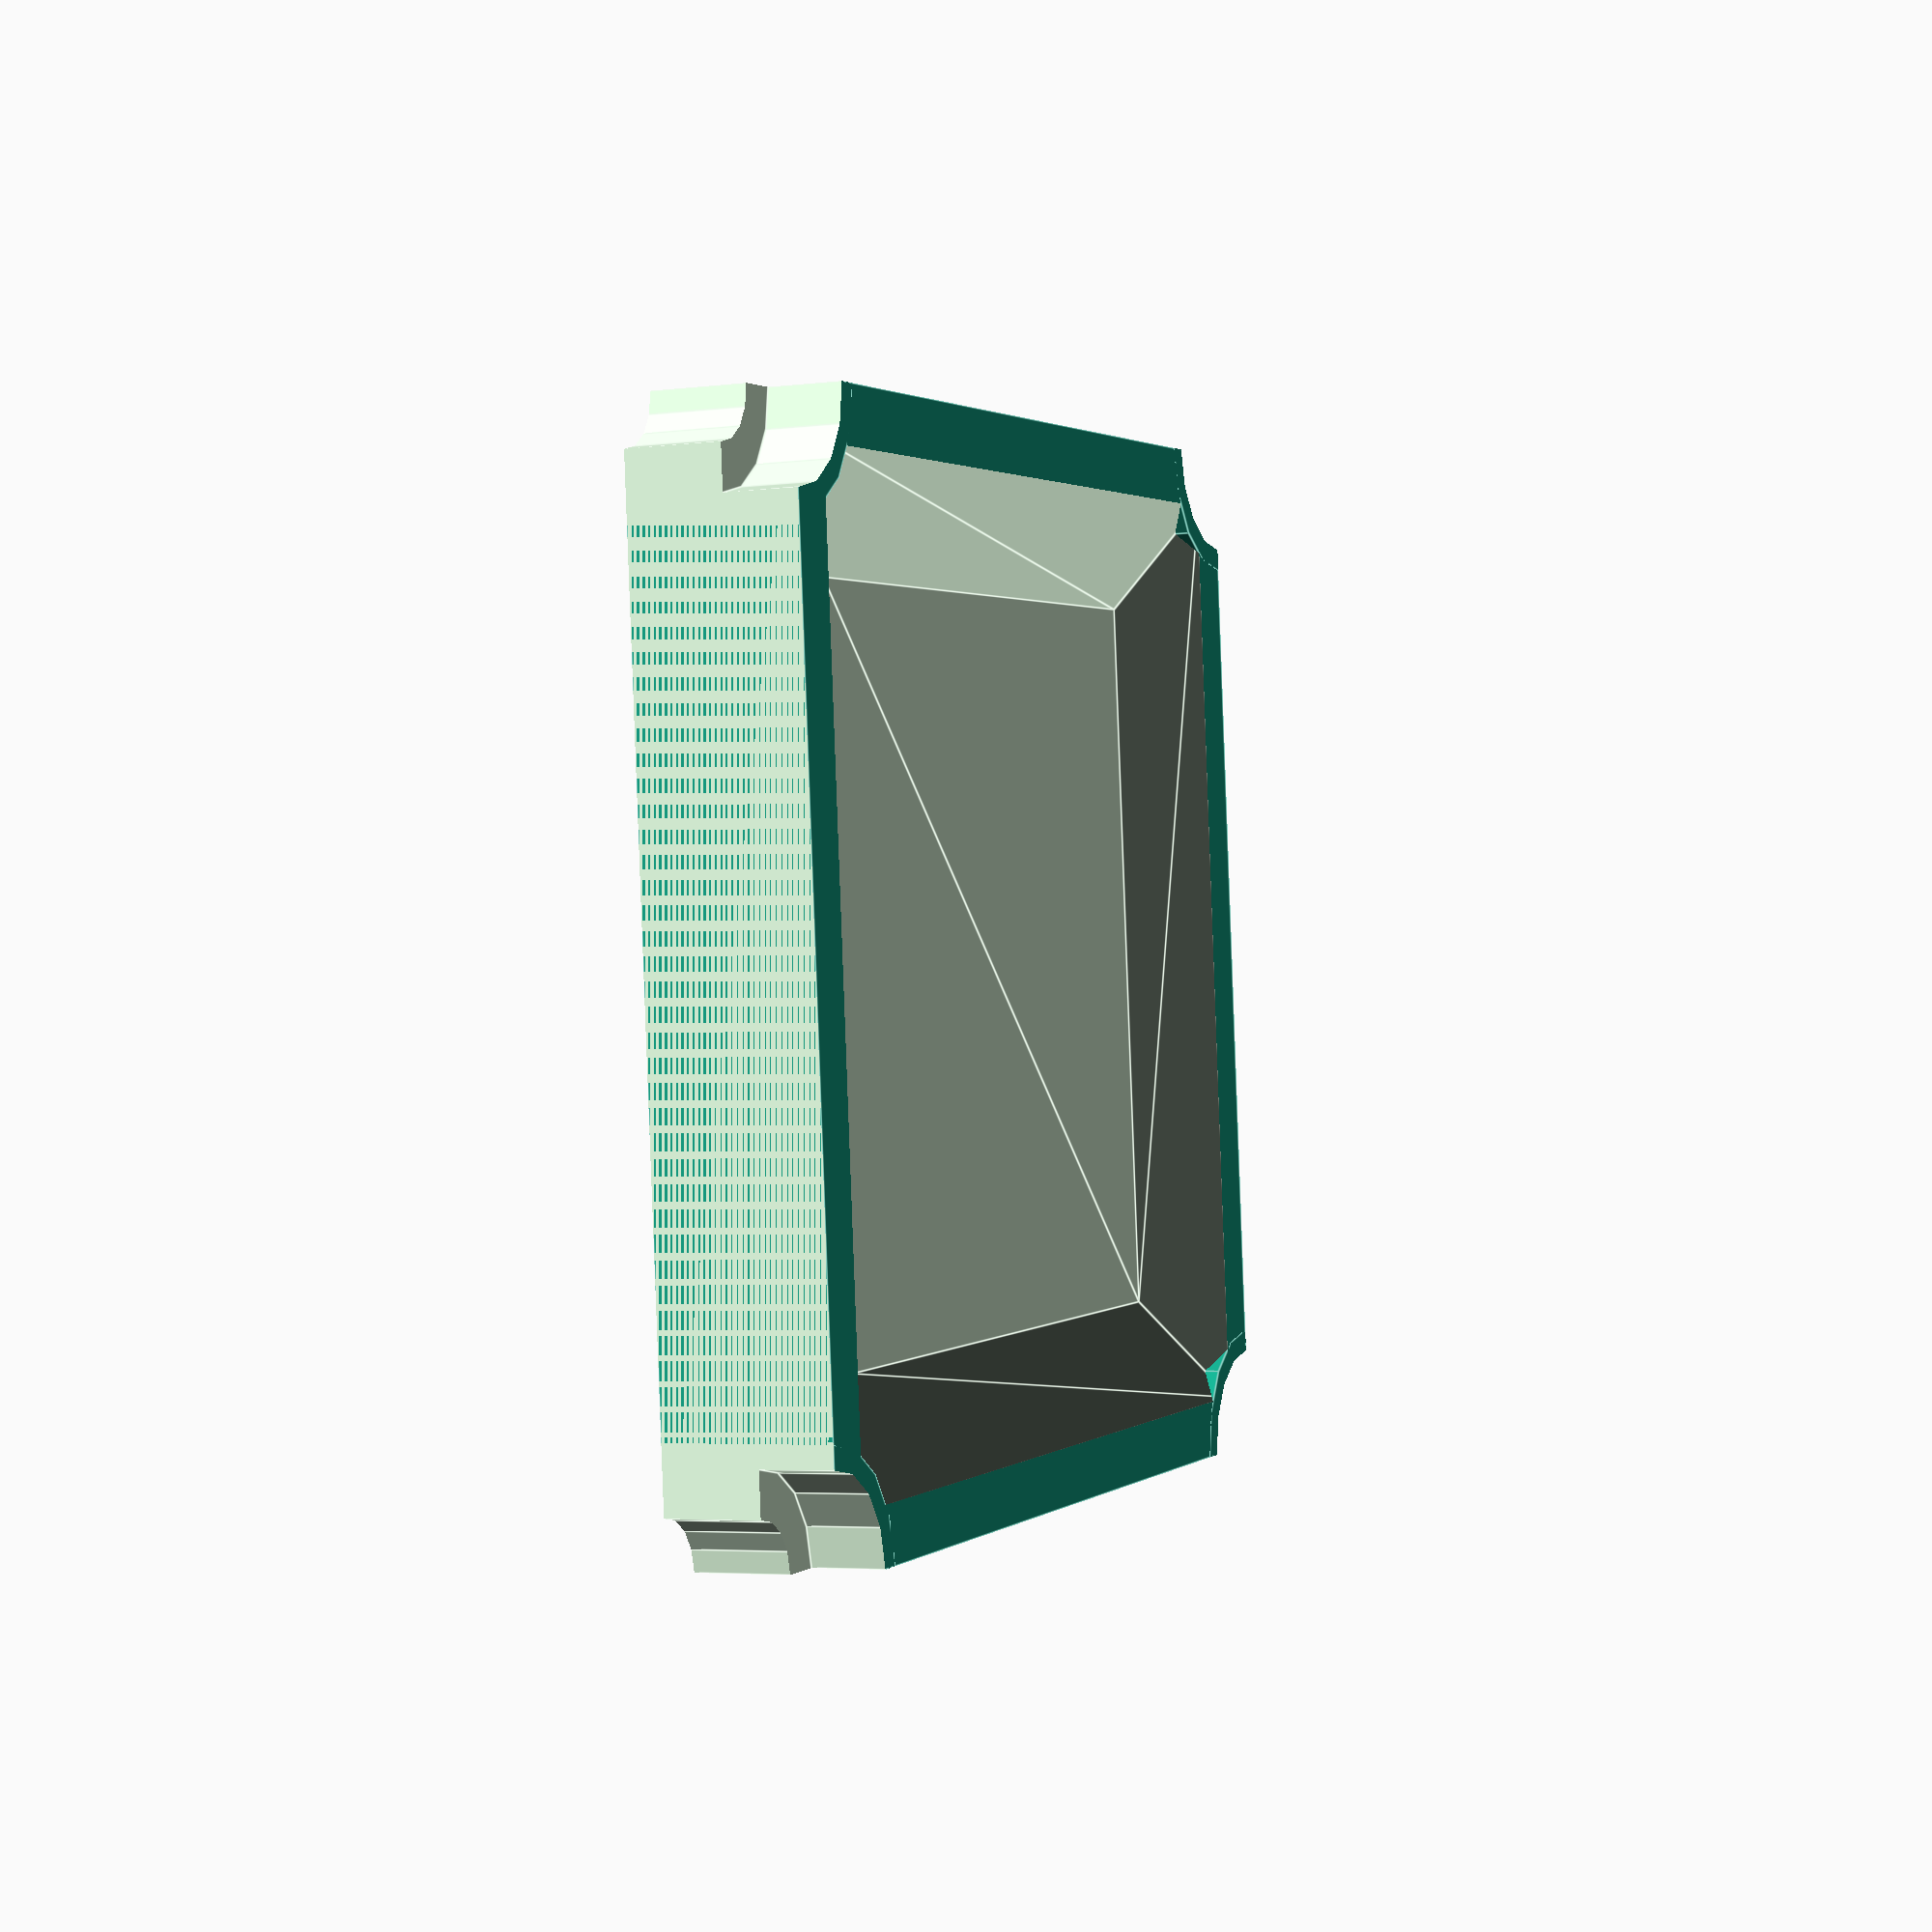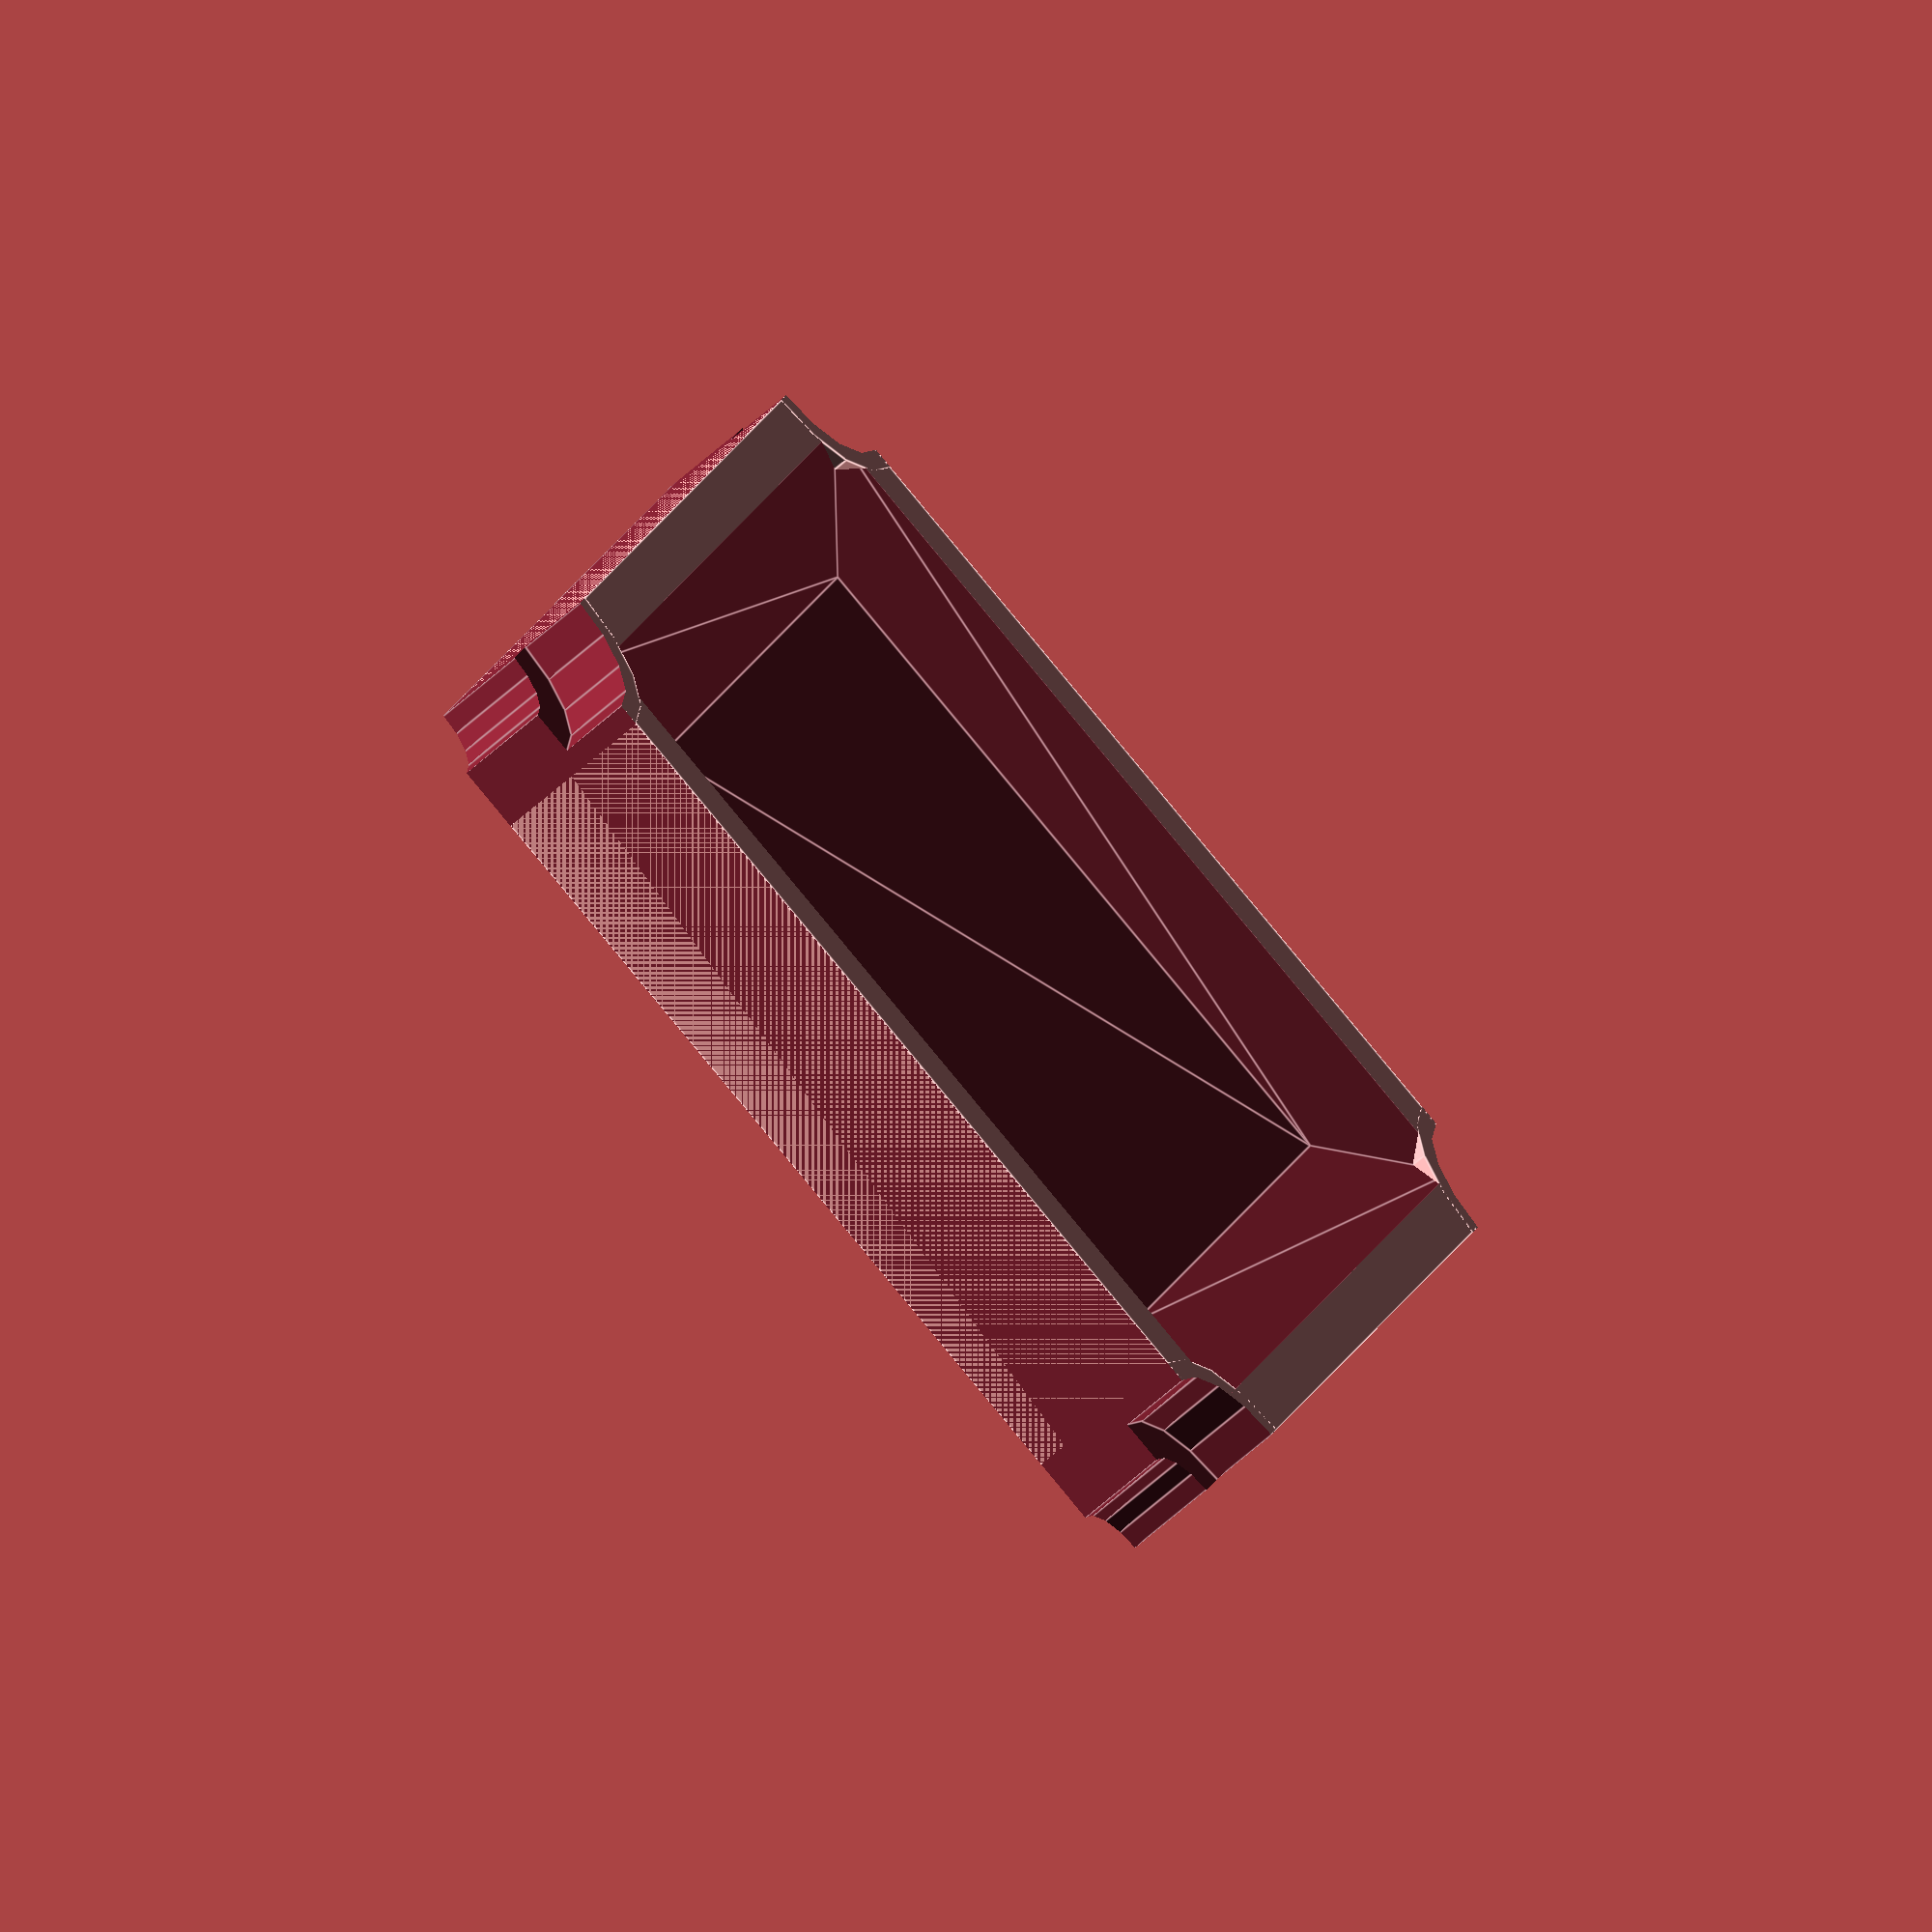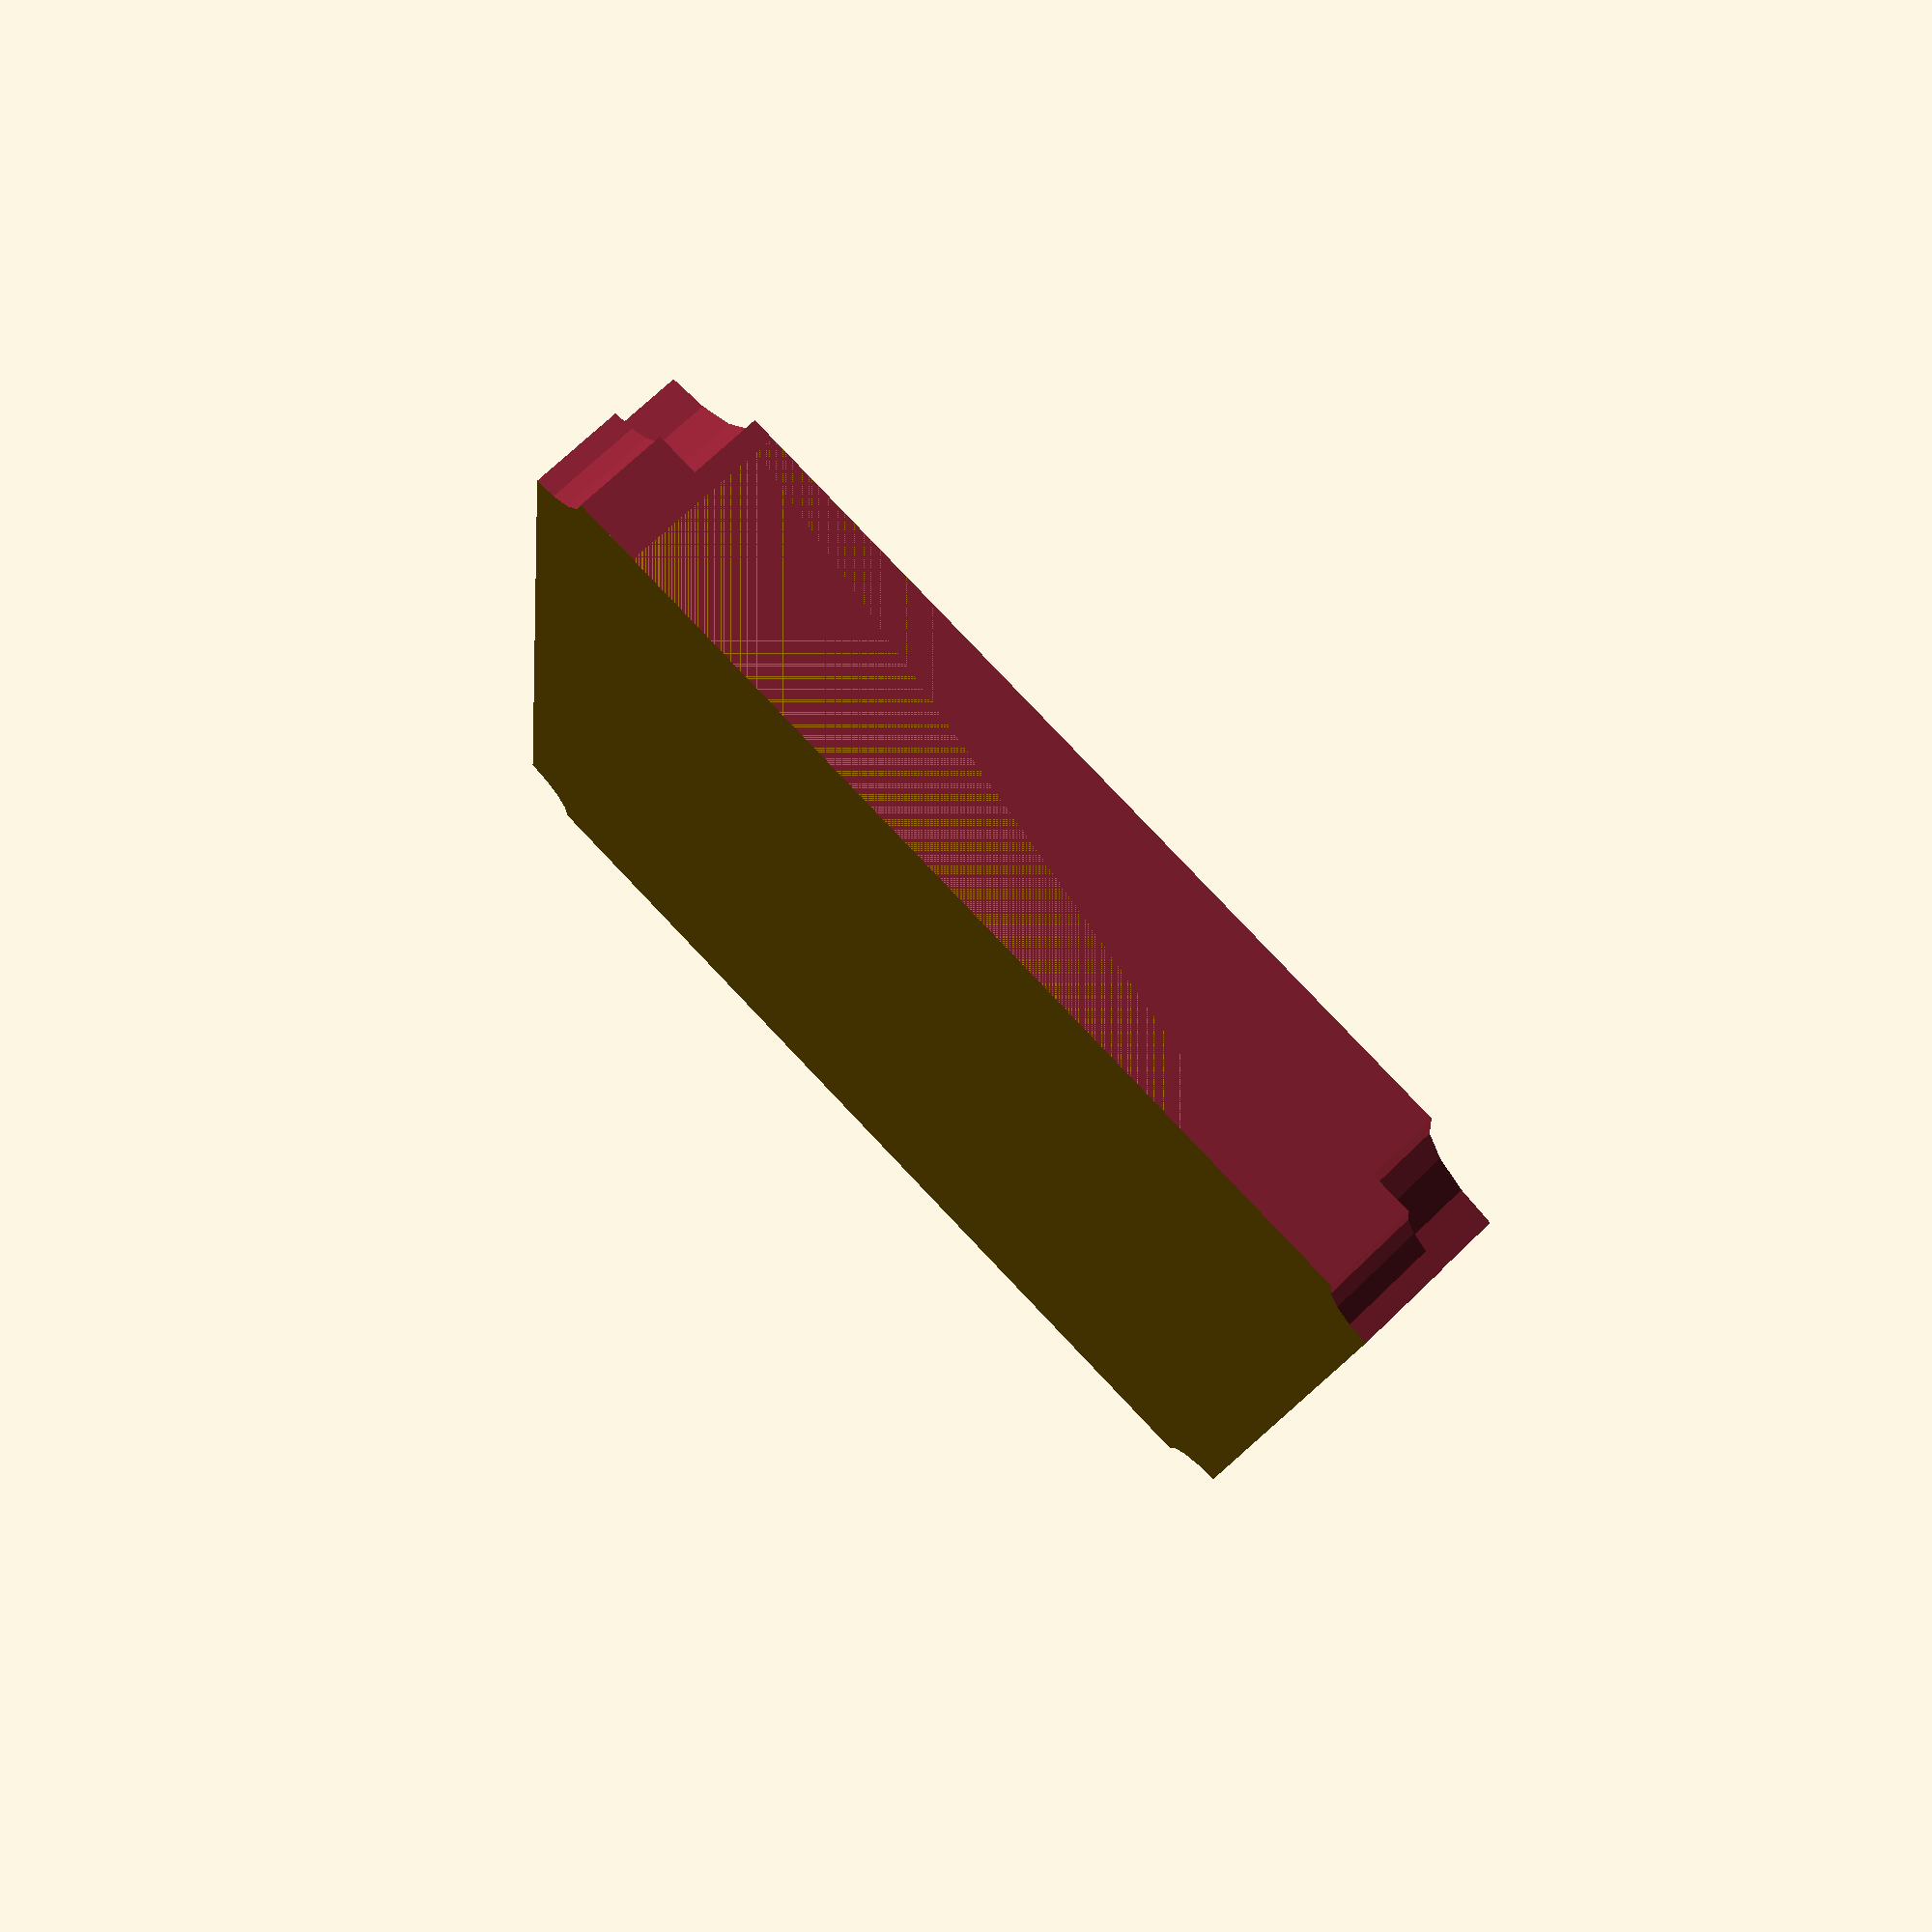
<openscad>
//OpenSCAD-Skript

//Moduldefinition mit Parametern für Frontplattensystem im 19mm-Raster
module FrontElem (
//Parameter
x=1,            //Anzahl der Segmente in horizontaler Richtung
y=1,            //Anzahl der Segmente in vertikaler Richtung
segment=18.93,  //Kantenlänge des Segments
plate=2.0,      //verbleibende Dicke des Frontplattensegments
wo=1.0,         //Wandstärke oben
wu=3.0,         //Wandstärke unten
thck=3.0,       //Höhe des Rands des Frontplattensegments
M3=false,       //Bohrungen für M3-Zylinderkopf-Inbusschraube
skd3=5.6,       //Schraubenkopfdurchmesser M3-Schraube
skh3=3.3,       //Schraubenkopfhöhe M3-Schraube
dsh3=3.1,       //Schaftdurchmesser M3-Schraube
dvst3=7,        //Verstärkung für M3-Schraube
B2mm=true,      //Bohrungen für 2mm-Schneidschrauben
skd2=3.6,       //Schraubenkopfdurchmesser 2mm-Schraube (4.4)
skh2=1.3,       //Schraubenkopfhöhe 2mm-Schraube
dsh2=2.0,       //Schaftdurchmesser 2mm-Schraube
dvst2=4.4,      //Verstärkung für 2mm-Schraube
Btext=6.0,      //Breite Beschriftungsband
Ltext=12,       //Länge Beschriftungsband
Dtext=0.3,      //Tiefe Beschriftungsfeld, oder Null
LEDdia=5.0,     //Durchmesser LED
LEDr=5.0,       //Kantenlänge quadratische LED
LEDB=5.0,       //Breite der Rechteck-LED
LEDH=3.0,       //Höhe der Rechteck-LED
KSWdia=6.0,     //Schaftdurchmesser Kippschalter
RSWdia=9.2,     //Schaftdurchmesser Drehschalter
RSWdist=9.4,    //Mittenabstand Pin
RSWpin=3.0,     //Durchmesser Pin
POTdia=6.8,     //Schaftdurchmesser Poti
TRMdia=4.0,     //Bohrung für Polklemme M4
TRSdia=6.0,     //Bohrung für Telefonbuchse 4mm
MCdia=11.8,     //Bohrung für MC-Buchse 4mm
MCdist=10.4,    //Abstand Abflachungen
BNCdia=9.5,     //Durchmesser Bohrung
BNCdist=8.0,    //Abstand Abflachung
PM3B=22.5,      //Breite Panelmeter 3-stellig
PM3H=14.5,      //Höhe Panelmeter 3-stellig
PM4B=30.0,      //Breite Panelmeter 4-stellig
PM4H=14.2      //Höhe Panelmeter 4-stellig

)
//Beginn Modul
{
difference(){   //difference 1
union(){        //union 1
difference(){   //difference 2
union(){        //union 2
    //alles, was vor der nächsten geschweiften Klammer steht, wird zusammengefügt (union 2)
//Körper des Frontplattensegments
cube([x*segment, y*segment, thck]);


}               //union 2 end
    //alles, was vor der nächsten geschweiften Klammer steht, wird davon abgezogen (difference 2)
//Einsenkung in das Segment
polyhedron(
               points= [[wu,wu,plate],                                  //0 unten
                        [x*segment-wu,wu,plate],                    //1 unten
                        [x*segment-wu,y*segment-wu,plate],      //2 unten
                        [wu,y*segment-wu,plate],                    //3 unten
                        [wo,wo,thck+0.01],                              //4 oben
                        [wo,y*segment-wo, thck+0.01],               //5 oben
                        [x*segment-wo,y*segment-wo,thck+0.01],  //6 oben
                        [x*segment-wo,wo,thck+0.01],                //7 oben
                       ],
               faces=  [[0,1,2,3],      //Boden
                        [0,4,7,1],      //Deckel
                        [1,7,6,2],      //Front
                        [2,6,5,3],      //Seitenwand rechts
                        [3,5,4,0],      //Rückwand
                        [4,5,6,7]]      //Seitenwand links
               );   
/*
//Bohrung für LED mittig (Mindestgröße 1x1)
translate([x*segment/2,y*segment/2-3,-0.1])  cylinder(d=LEDdia, h=10, $fn=32);
*/

/*
//Bohrung für LED nach unten versetzt mit Textfeld darüber (Mindestgröße 1x1, bei 10mm LED 1x2)
translate([x*segment/2,y*segment/2-3,-0.1])  cylinder(d=LEDdia, h=10, $fn=32);
translate([x*segment/2-Ltext/2,y*segment/2,plate-Dtext+0.05])  cube([Ltext, Btext, Dtext]); 
*/

/*
//Bohrung für Kippschalter mittig (Mindestgröße 1x1)
translate([x*segment/2,y*segment/2,-0.1])  cylinder(d=KSWdia, h=10, $fn=32); 
*/

/*
//Bohrungen für Drehschalter mit Pin (Mindestgröße 2x2)
translate([x*segment/2,y*segment/2,-0.1])  cylinder(d=RSWdia, h=10, $fn=32);
translate([x*segment/2+RSWdist,y*segment/2,-0.1])  cylinder(d=RSWpin, h=1.5, $fn=32);
*/

/*
//Bohrung für Potentiometer 3mm-Schaft (Mindestgröße 1x1)
translate([x*segment/2,y*segment/2,-0.1])  cylinder(d=POTdia, h=10, $fn=32);
*/

/*
//Bohrung für 4mm-Polklemme M4 (Mindestgröße 1x1)
translate([x*segment/2,y*segment/2,-0.1])  cylinder(d=TRMdia, h=10, $fn=32);
*/       

/*
//Bohrung für 4mm-Telefonbuchse (Mindestgröße 1x1)
translate([x*segment/2,y*segment/2,-0.1])  cylinder(d=TRSdia, h=10, $fn=32);
*/

/*
//Bohrung für 4mm-MC-Buchse (Mindestgröße 2x2), siehe auch union1 für Abflachungen
translate([x*segment/2,y*segment/2,-0.1])  cylinder(d=MCdia, h=10, $fn=32);
*/

/*
//Bohrung für BNC-Buchse (Mindestgröße 1x1), siehe auch union1 für Abflachungen
translate([x*segment/2,y*segment/2,-0.1])  cylinder(d=BNCdia, h=10, $fn=32);
*/

/*
//Ausschnitt Panelmeter 3-stellig (Mindestgröße 2x1)
translate([x*segment/2-PM3B/2,y*segment/2-PM3H/2,-0.1])  cube([PM3B, PM3H, 10]);
*/

/*
//Ausschnitt Panelmeter 4-stellig (Mindestgröße 2x1)
translate([x*segment/2-PM4B/2,y*segment/2-PM4H/2,-0.1])  cube([PM4B, PM4H, 10]);
*/       
        
}  //difference 2 end
    //alles, was vor der nächsten geschweiften Klammer steht, wird dazu hinzugefügt (union 1)
//Verstärkungen für Schrauben x-Achse unten
for (x=[0:segment:x*segment])
{
if (M3==true) translate([x,0,0]) cylinder(d=dvst3,h=thck,$fn=16);
if (B2mm==true) translate([x,0,0]) cylinder(d=dvst2,h=thck,$fn=16);
}
//Verstärkungen für Schrauben x-Achse oben
for (x=[0:segment:x*segment])
{
if (M3==true) translate([x,y*segment,0]) cylinder(d=dvst3,h=thck,$fn=16);
if (B2mm==true) translate([x,y*segment,0]) cylinder(d=dvst2,h=thck,$fn=16);
}
//Verstärkungen für Schrauben y-Achse links
for (y=[0:segment:y*segment])
{
if (M3==true) translate([0,y,0]) cylinder(d=dvst3,h=thck,$fn=16);
if (B2mm==true) translate([0,y,0]) cylinder(d=dvst2,h=thck,$fn=16);
}
//Verstärkungen für Schrauben y-Achse rechts
for (y=[0:segment:y*segment])
{
if (M3==true) translate([x*segment,y,0]) cylinder(d=dvst3,h=thck,$fn=16);
if (B2mm==true) translate([x*segment,y,0]) cylinder(d=dvst2,h=thck,$fn=16);
}

/*
//Abflachungen für 4mm-MC-Buchse (Mindestgröße 2x2)
translate([x*segment/2-5,y*segment/2+MCdist/2,0])  cube([10,3,plate]);
translate([x*segment/2-5,y*segment/2-MCdist/2-3,0])  cube([10,3,plate]);
*/

/*
//Abflachungen für BNC-Buchse (Mindestgröße 1x1)
translate([x*segment/2-5,y*segment/2+BNCdist/2,0])  cube([10,3,plate]);
translate([x*segment/2-5,y*segment/2-BNCdist/2-3,0])  cube([10,3,plate]);
*/

}               //union 1 end
    //alles, was vor der nächsten geschweiften Klammer steht, wird davon wieder abgezogen (difference 1)
//Bohrungen für Schrauben x-Achse unten
for (x=[0:segment:x*segment])
{
if (M3==true) translate([x,0,-0.1]) cylinder(d=dsh3,h=2*thck,$fn=16);
if (M3==true) translate([x,0,thck-skh3]) cylinder(d=skd3,h=2*thck,$fn=16);
if (B2mm==true) translate([x,0,-0.1]) cylinder(d=dsh2,h=2*thck,$fn=16);
if (B2mm==true) translate([x,0,thck-skh2]) cylinder(d=skd2,h=2*thck,$fn=16); 
}
//Bohrungen für Schrauben x-Achse oben
for (x=[0:segment:x*segment])
{
if (M3==true) translate([x,y*segment,-0.1]) cylinder(d=dsh3,h=2*thck,$fn=16);
if (M3==true) translate([x,y*segment,thck-skh3]) cylinder(d=skd3,h=2*thck,$fn=16);
if (B2mm==true) translate([x,y*segment,-0.1]) cylinder(d=dsh2,h=2*thck,$fn=16);
if (B2mm==true) translate([x,y*segment,thck-skh2]) cylinder(d=skd2,h=2*thck,$fn=16); 
}
//Bohrungen für Schrauben y-Achse links
for (y=[0:segment:y*segment])
{
if (M3==true) translate([0,y,-0.1]) cylinder(d=dsh3,h=2*thck,$fn=16);
if (M3==true) translate([0,y,thck-skh3]) cylinder(d=skd3,h=2*thck,$fn=16);
if (B2mm==true) translate([0,y,-0.1]) cylinder(d=dsh2,h=2*thck,$fn=16);
if (B2mm==true) translate([0,y,thck-skh2]) cylinder(d=skd2,h=2*thck,$fn=16); 
}
//Bohrungen für Schrauben y-Achse rechts
for (y=[0:segment:y*segment])
{
if (M3==true) translate([x*segment,y,-0.1]) cylinder(d=dsh3,h=2*thck,$fn=16);
if (M3==true) translate([x*segment,y,thck-skh3]) cylinder(d=skd3,h=2*thck,$fn=16);
if (B2mm==true) translate([x*segment,y,-0.1]) cylinder(d=dsh2,h=2*thck,$fn=16);
if (B2mm==true) translate([x*segment,y,thck-skh2]) cylinder(d=skd2,h=2*thck,$fn=16); 
}
//Abschneiden Verstärkungen unten
translate([-250,-10,-0.1])
cube([500,10,25]);
//Abschneiden Verstärkungen oben
translate([-250,y*segment,-0.1])
cube([500,10,25]);
//Abschneiden Verstärkungen links
translate([-10,-250,-0.1])
cube([10,500,25]);
//Abschneiden Verstärkungen rechts
translate([x*segment,-250,-0.1])
cube([10,500,25]);
}               //difference 1 end

}  //module end

//Hier werden Instanzen des Moduls aufgerufen
translate([0,0,0]) FrontElem();


</openscad>
<views>
elev=184.1 azim=84.7 roll=246.8 proj=p view=edges
elev=240.8 azim=20.2 roll=227.1 proj=o view=edges
elev=108.6 azim=262.5 roll=314.0 proj=p view=solid
</views>
